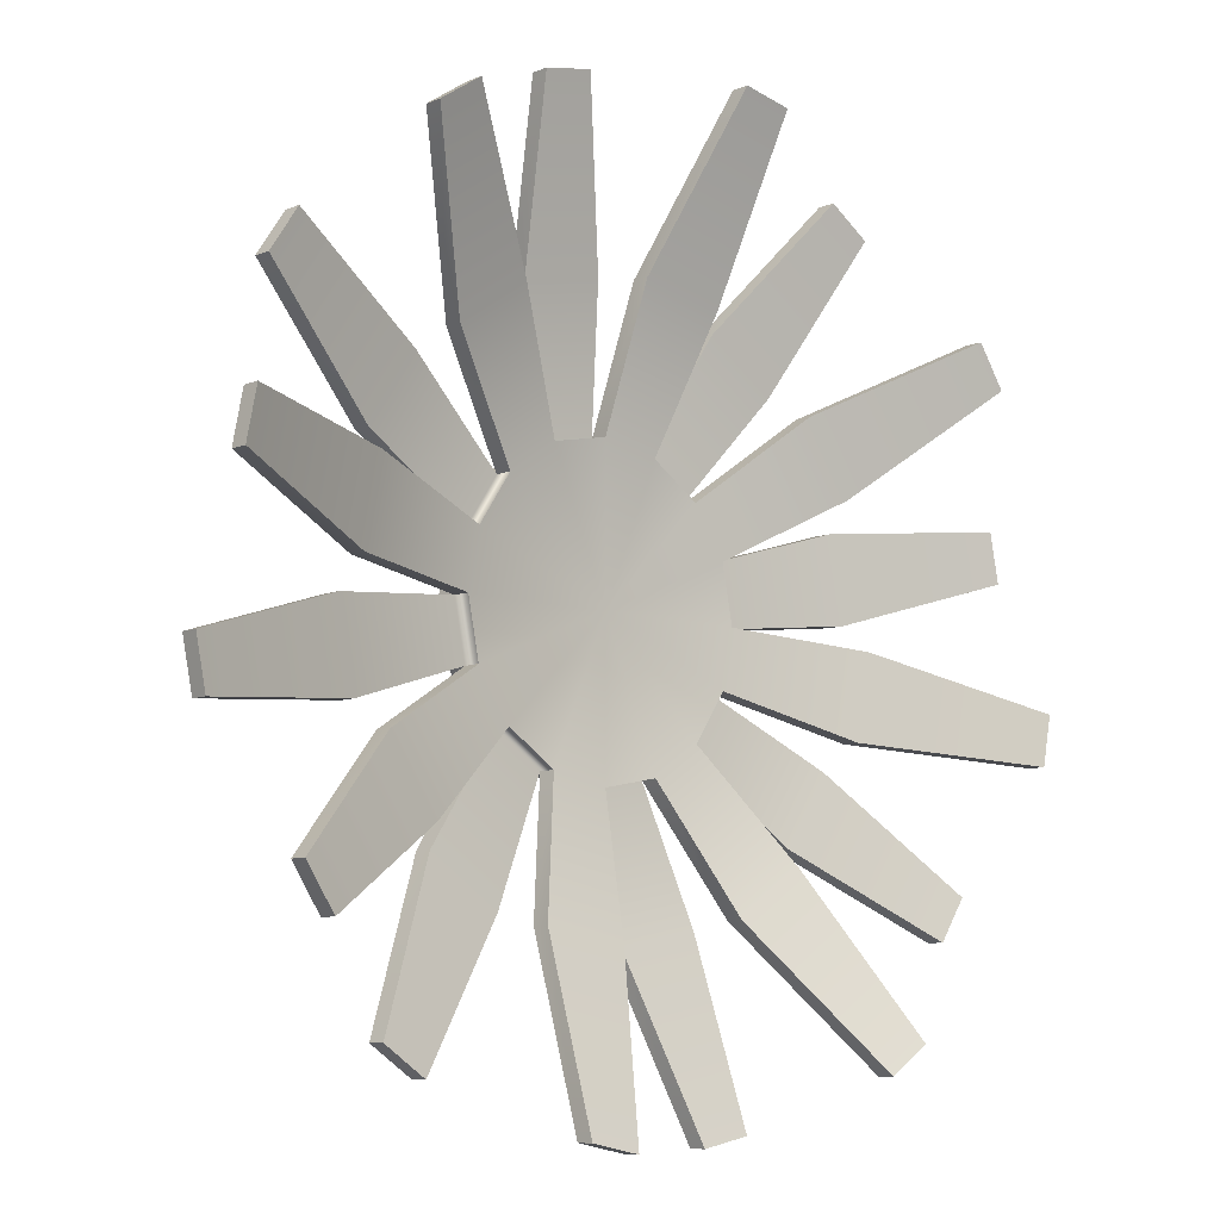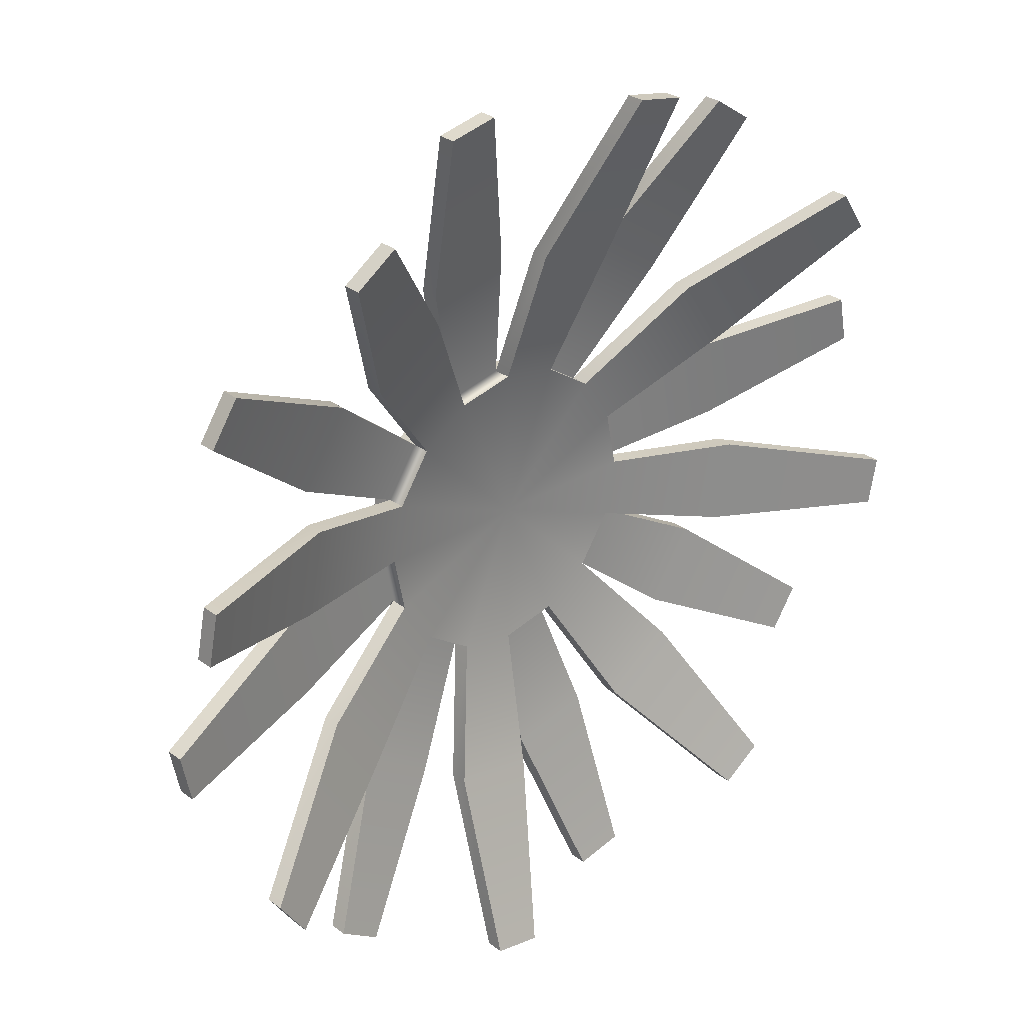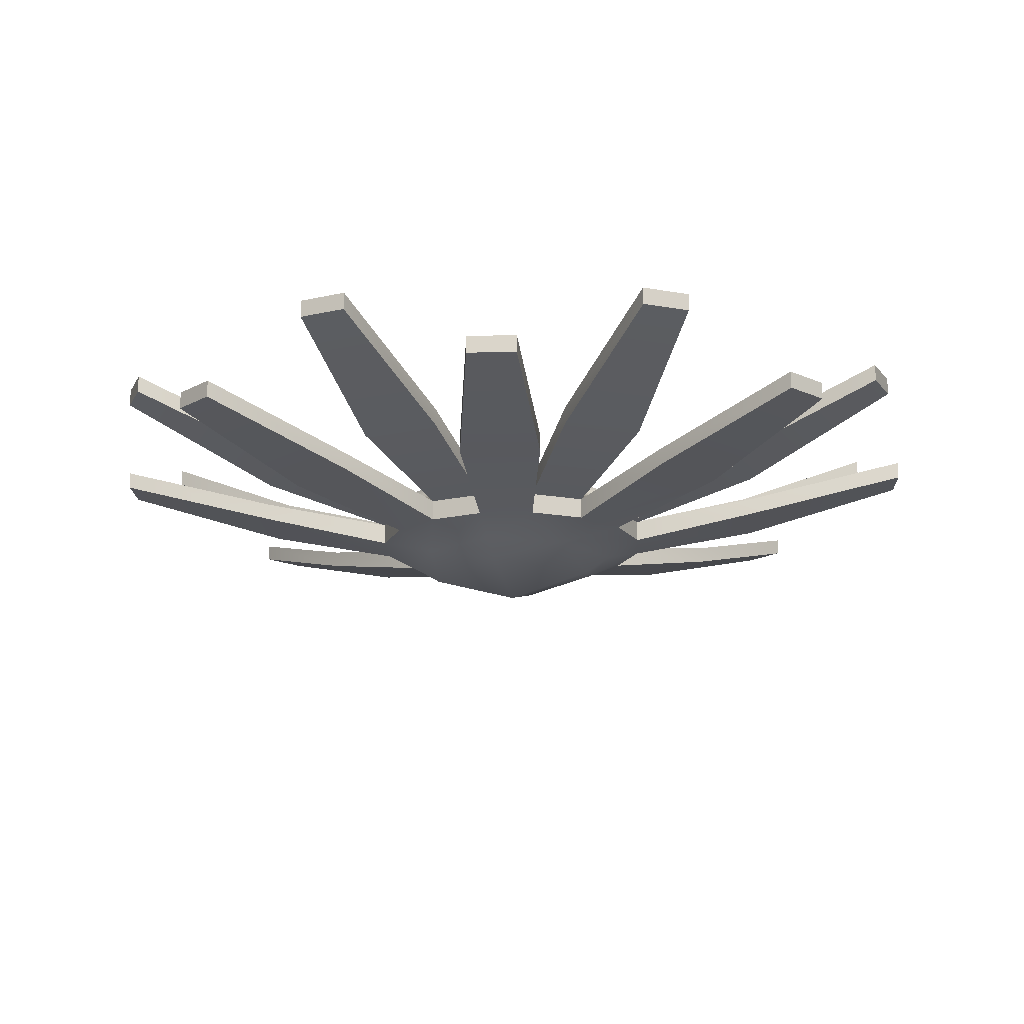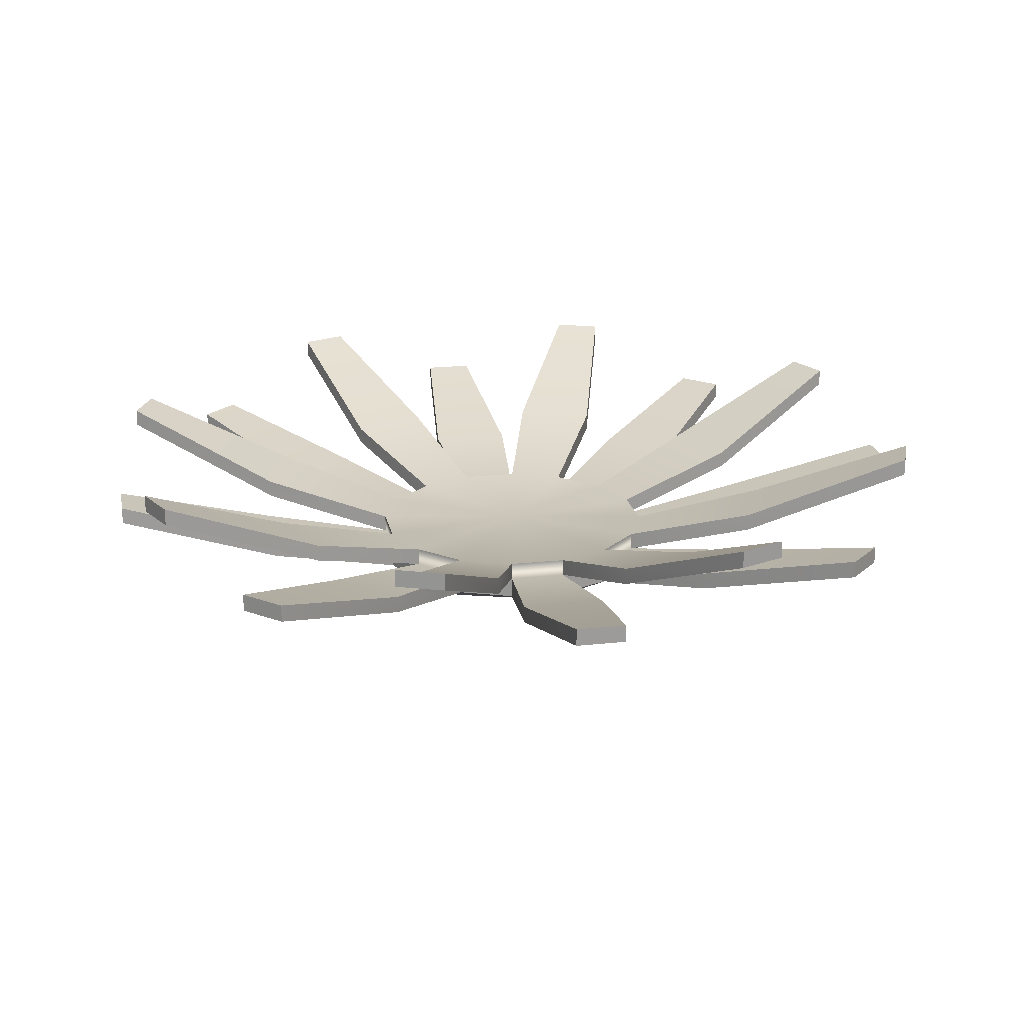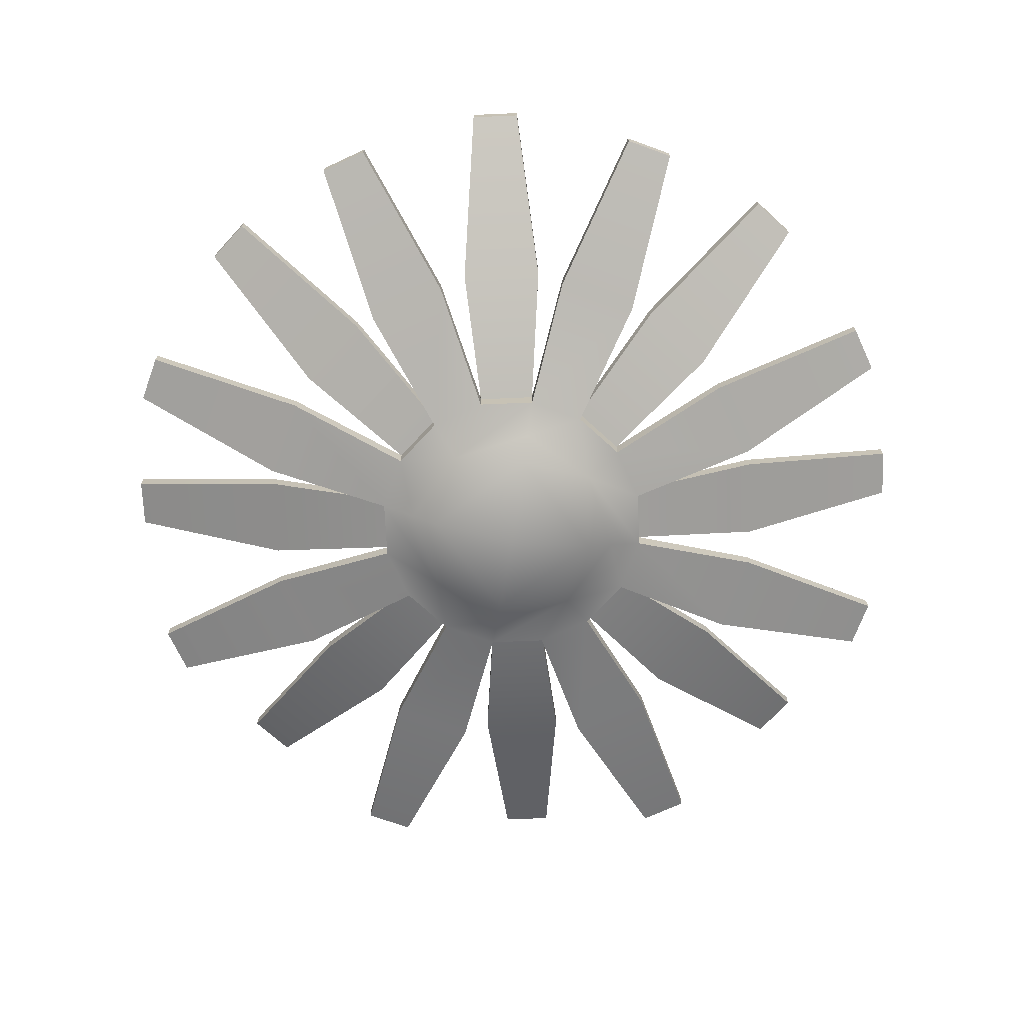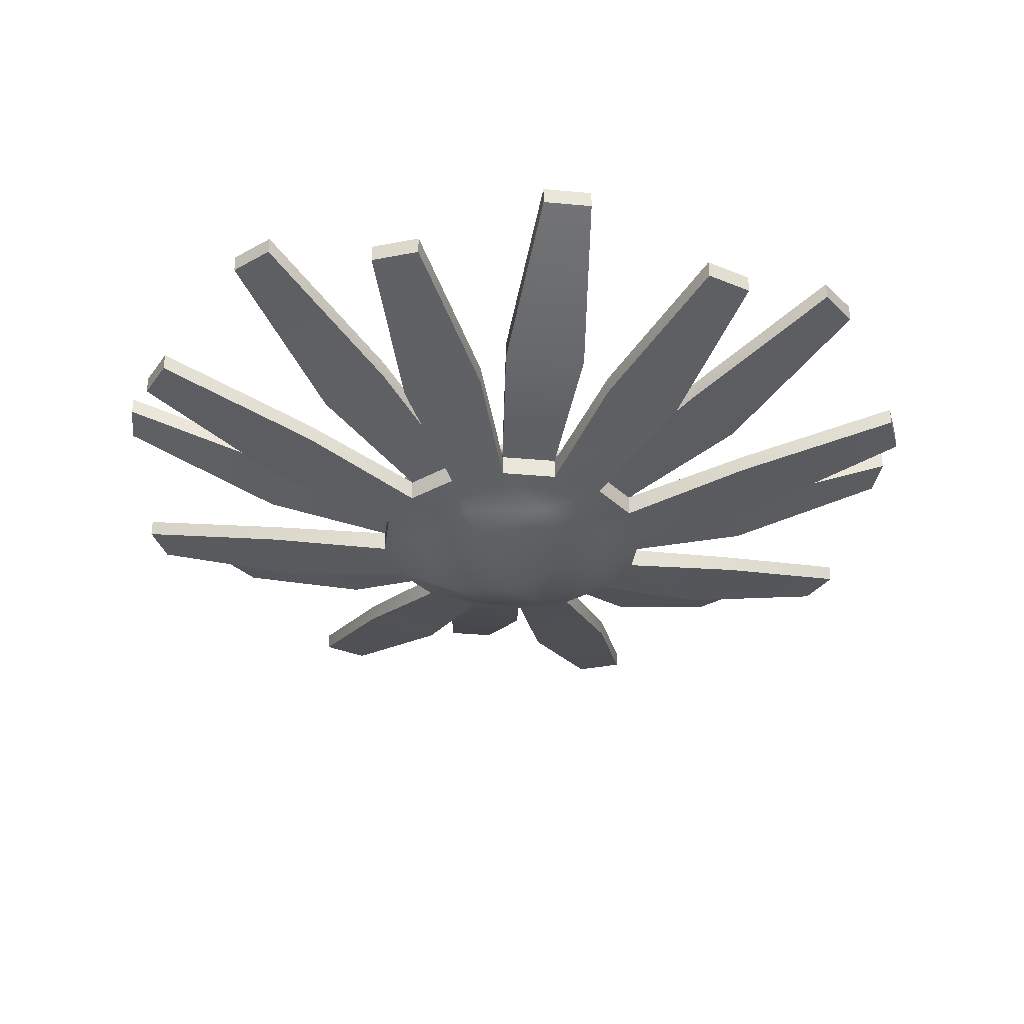
<metadata>
{"format":"obj","ext":"obj","renderer":"f3d","projection":"perspective","resolution":1024,"background":"white","views":[{"elev":-8.5,"azim":137.9,"up":"+Z"},{"elev":29.8,"azim":137.4,"up":"+Z"},{"elev":-16.6,"azim":148.8,"up":"+Y"},{"elev":20.6,"azim":-89.9,"up":"+Y"},{"elev":-70.5,"azim":-143.8,"up":"+Y"},{"elev":-32.7,"azim":71.5,"up":"+Y"}]}
</metadata>
<code>
g default
v 0.1541 0.06539 -0.06248
v 0.1187 0.06539 -0.1155
v 0.06571 0.06539 -0.1509
v 0.00323 0.06539 -0.1633
v -0.05926 0.06539 -0.1509
v -0.1122 0.06539 -0.1155
v -0.1476 0.06539 -0.06248
v -0.16 0.06539 -0
v -0.1476 0.06539 0.06248
v -0.1122 0.06539 0.1155
v -0.05926 0.06539 0.1509
v 0.00323 0.06539 0.1633
v 0.06571 0.06539 0.1509
v 0.1187 0.06539 0.1155
v 0.1541 0.06539 0.06248
v 0.1665 0.06539 0
v 0.1541 0.08869 -0.06248
v 0.1187 0.08869 -0.1155
v 0.06571 0.08869 -0.1509
v 0.00323 0.08869 -0.1633
v -0.05926 0.08869 -0.1509
v -0.1122 0.08869 -0.1155
v -0.1476 0.08869 -0.06248
v -0.16 0.08869 -0
v -0.1476 0.08869 0.06248
v -0.1122 0.08869 0.1155
v -0.05926 0.08869 0.1509
v 0.00323 0.08869 0.1633
v 0.06571 0.08869 0.1509
v 0.1187 0.08869 0.1155
v 0.1541 0.08869 0.06248
v 0.1665 0.08869 0
v 0.00323 0 -0
v 0.2123 0.095 -0.23
v 0.1357 0.095 -0.2812
v 0.1357 0.1141 -0.2812
v 0.2123 0.1141 -0.23
v -0.01159 0.095 -0.3105
v -0.1019 0.095 -0.2925
v -0.1019 0.1141 -0.2925
v -0.01159 0.1141 -0.3105
v -0.2268 0.095 -0.2091
v -0.278 0.095 -0.1325
v -0.278 0.1141 -0.1325
v -0.2268 0.1141 -0.2091
v -0.3073 0.095 0.01482
v -0.2893 0.095 0.1051
v -0.2893 0.1141 0.1051
v -0.3073 0.1141 0.01482
v -0.2059 0.095 0.23
v -0.1293 0.095 0.2812
v -0.1293 0.1141 0.2812
v -0.2059 0.1141 0.23
v 0.01805 0.095 0.3105
v 0.1084 0.095 0.2925
v 0.1084 0.1141 0.2925
v 0.01805 0.1141 0.3105
v 0.2333 0.095 0.2091
v 0.2844 0.095 0.1325
v 0.2844 0.1141 0.1325
v 0.2333 0.1141 0.2091
v 0.3137 0.095 -0.01482
v 0.2958 0.095 -0.1051
v 0.2958 0.1141 -0.1051
v 0.3137 0.1141 -0.01482
v 0.2994 0.1454 -0.3944
v 0.2543 0.1454 -0.4246
v 0.2543 0.1645 -0.4246
v 0.2994 0.1645 -0.3944
v -0.06625 0.1454 -0.4883
v -0.1195 0.1454 -0.4777
v -0.1195 0.1645 -0.4777
v -0.06625 0.1645 -0.4883
v -0.3912 0.1454 -0.2962
v -0.4213 0.1454 -0.2511
v -0.4213 0.1645 -0.2511
v -0.3912 0.1645 -0.2962
v -0.4851 0.1454 0.06948
v -0.4745 0.1454 0.1227
v -0.4745 0.1645 0.1227
v -0.4851 0.1645 0.06948
v -0.2929 0.1454 0.3944
v -0.2478 0.1454 0.4246
v -0.2478 0.1645 0.4246
v -0.2929 0.1645 0.3944
v 0.07271 0.1454 0.4883
v 0.1259 0.1454 0.4777
v 0.1259 0.1645 0.4777
v 0.07271 0.1645 0.4883
v 0.3977 0.1454 0.2962
v 0.4278 0.1454 0.2511
v 0.4278 0.1645 0.2511
v 0.3977 0.1645 0.2962
v 0.4915 0.1454 -0.06948
v 0.481 0.1454 -0.1227
v 0.481 0.1645 -0.1227
v 0.4915 0.1645 -0.06948
v 0.1187 0.1079 -0.1155
v 0.06571 0.1079 -0.1509
v 0.00323 0.1079 -0.1633
v -0.05926 0.1079 -0.1509
v -0.1122 0.1079 -0.1155
v -0.1476 0.1079 -0.06248
v -0.16 0.1079 -0
v -0.1476 0.1079 0.06248
v -0.1122 0.1079 0.1155
v -0.05926 0.1079 0.1509
v 0.00323 0.1079 0.1633
v 0.06571 0.1079 0.1509
v 0.1187 0.1079 0.1155
v 0.1541 0.1079 0.06248
v 0.1665 0.1079 0
v 0.1541 0.1079 -0.06248
v 0.00323 0.1079 0
v 0.1084 0.1305 -0.2925
v 0.01805 0.1305 -0.3105
v 0.01805 0.1497 -0.3105
v 0.1084 0.1497 -0.2925
v -0.1293 0.1305 -0.2812
v -0.2059 0.1305 -0.23
v -0.2059 0.1497 -0.23
v -0.1293 0.1497 -0.2812
v -0.2893 0.1305 -0.1051
v -0.3073 0.1305 -0.01482
v -0.3073 0.1497 -0.01482
v -0.2893 0.1497 -0.1051
v -0.278 0.1305 0.1325
v -0.2268 0.1305 0.2091
v -0.2268 0.1497 0.2091
v -0.278 0.1497 0.1325
v -0.1019 0.1305 0.2925
v -0.01159 0.1305 0.3105
v -0.01159 0.1497 0.3105
v -0.1019 0.1497 0.2925
v 0.1357 0.1305 0.2812
v 0.2123 0.1305 0.23
v 0.2123 0.1497 0.23
v 0.1357 0.1497 0.2812
v 0.2958 0.1305 0.1051
v 0.3137 0.1305 0.01482
v 0.3137 0.1497 0.01482
v 0.2958 0.1497 0.1051
v 0.2844 0.1305 -0.1325
v 0.2333 0.1305 -0.2091
v 0.2333 0.1497 -0.2091
v 0.2844 0.1497 -0.1325
v 0.1259 0.209 -0.4777
v 0.07271 0.209 -0.4883
v 0.07271 0.2281 -0.4883
v 0.1259 0.2281 -0.4777
v -0.2478 0.209 -0.4246
v -0.2929 0.209 -0.3944
v -0.2929 0.2281 -0.3944
v -0.2478 0.2281 -0.4246
v -0.4745 0.209 -0.1227
v -0.4851 0.209 -0.06948
v -0.4851 0.2281 -0.06948
v -0.4745 0.2281 -0.1227
v -0.4213 0.209 0.2511
v -0.3912 0.209 0.2962
v -0.3912 0.2281 0.2962
v -0.4213 0.2281 0.2511
v -0.1195 0.209 0.4777
v -0.06625 0.209 0.4883
v -0.06625 0.2281 0.4883
v -0.1195 0.2281 0.4777
v 0.2543 0.209 0.4246
v 0.2994 0.209 0.3944
v 0.2994 0.2281 0.3944
v 0.2543 0.2281 0.4246
v 0.481 0.209 0.1227
v 0.4915 0.209 0.06948
v 0.4915 0.2281 0.06948
v 0.481 0.2281 0.1227
v 0.4278 0.209 -0.2511
v 0.3977 0.209 -0.2962
v 0.3977 0.2281 -0.2962
v 0.4278 0.2281 -0.2511
v -0.08587 0.04489 0.0891
v 0.00323 0.04489 0.1186
v 0.09233 0.04489 0.0891
v 0.1218 0.04489 0
v 0.09233 0.04489 -0.0891
v 0.00323 0.04489 -0.1186
v -0.08587 0.04489 -0.0891
v -0.1153 0.04489 -0
v -0.06518 0.02717 -0.06841
v -0.06518 0.02717 0.06841
v 0.07164 0.02717 0.06841
v 0.07164 0.02717 -0.06841
g flower flower_instance1 flower_instance_grp1 group1 flower_instance2 flower_instance3 flower_instance4 flower_instance5 flower_instance6 flower_instance8 flower_instance9 flower_instance10 flower_instance11 flower_instance12 flower_instance13 flower_instance14 flower_instance15 flower_instance16 flower_instance17 flower_instance18 flower_instance19 flower_instance20 flower_instance21 flower_instance_grp2 flower_instance22 flower_instance23 flower_instance24 flower_instance25 flower_instance26 flower_instance27 flower_instance28 flower_instance29 flower_instance30 flower_instance32 flower_instance33 flower_instance34 flower_instance35 flower_instance36 flower_instance37 flower_instance38 flower_instance39 flower_instance40 flower_instance41 flower_instance42 flower_instance43 flower_instance44 flower_instance45 flower_instance46
f 1 2 18 17
f 66 67 68 69
f 3 4 20 19
f 70 71 72 73
f 5 6 22 21
f 74 75 76 77
f 7 8 24 23
f 78 79 80 81
f 9 10 26 25
f 82 83 84 85
f 11 12 28 27
f 86 87 88 89
f 13 14 30 29
f 90 91 92 93
f 15 16 32 31
f 94 95 96 97
f 2 1 182 183
f 3 2 183 184
f 4 3 184
f 5 4 184
f 6 5 184 185
f 7 6 185 186
f 8 7 186
f 9 8 186
f 10 9 186 179
f 11 10 179 180
f 12 11 180
f 13 12 180
f 14 13 180 181
f 15 14 181 182
f 16 15 182
f 1 16 182
f 2 3 35 34
f 3 19 36 35
f 19 18 37 36
f 18 2 34 37
f 4 5 39 38
f 5 21 40 39
f 21 20 41 40
f 20 4 38 41
f 6 7 43 42
f 7 23 44 43
f 23 22 45 44
f 22 6 42 45
f 8 9 47 46
f 9 25 48 47
f 25 24 49 48
f 24 8 46 49
f 10 11 51 50
f 11 27 52 51
f 27 26 53 52
f 26 10 50 53
f 12 13 55 54
f 13 29 56 55
f 29 28 57 56
f 28 12 54 57
f 14 15 59 58
f 15 31 60 59
f 31 30 61 60
f 30 14 58 61
f 16 1 63 62
f 1 17 64 63
f 17 32 65 64
f 32 16 62 65
f 34 35 67 66
f 35 36 68 67
f 36 37 69 68
f 37 34 66 69
f 38 39 71 70
f 39 40 72 71
f 40 41 73 72
f 41 38 70 73
f 42 43 75 74
f 43 44 76 75
f 44 45 77 76
f 45 42 74 77
f 46 47 79 78
f 47 48 80 79
f 48 49 81 80
f 49 46 78 81
f 50 51 83 82
f 51 52 84 83
f 52 53 85 84
f 53 50 82 85
f 54 55 87 86
f 55 56 88 87
f 56 57 89 88
f 57 54 86 89
f 58 59 91 90
f 59 60 92 91
f 60 61 93 92
f 61 58 90 93
f 62 63 95 94
f 63 64 96 95
f 64 65 97 96
f 65 62 94 97
f 18 19 99 98
f 147 148 149 150
f 20 21 101 100
f 151 152 153 154
f 22 23 103 102
f 155 156 157 158
f 24 25 105 104
f 159 160 161 162
f 26 27 107 106
f 163 164 165 166
f 28 29 109 108
f 167 168 169 170
f 30 31 111 110
f 171 172 173 174
f 32 17 113 112
f 175 176 177 178
f 98 99 114
f 99 100 114
f 100 101 114
f 101 102 114
f 102 103 114
f 103 104 114
f 104 105 114
f 105 106 114
f 106 107 114
f 107 108 114
f 108 109 114
f 109 110 114
f 110 111 114
f 111 112 114
f 112 113 114
f 113 98 114
f 19 20 116 115
f 20 100 117 116
f 100 99 118 117
f 99 19 115 118
f 21 22 120 119
f 22 102 121 120
f 102 101 122 121
f 101 21 119 122
f 23 24 124 123
f 24 104 125 124
f 104 103 126 125
f 103 23 123 126
f 25 26 128 127
f 26 106 129 128
f 106 105 130 129
f 105 25 127 130
f 27 28 132 131
f 28 108 133 132
f 108 107 134 133
f 107 27 131 134
f 29 30 136 135
f 30 110 137 136
f 110 109 138 137
f 109 29 135 138
f 31 32 140 139
f 32 112 141 140
f 112 111 142 141
f 111 31 139 142
f 17 18 144 143
f 18 98 145 144
f 98 113 146 145
f 113 17 143 146
f 115 116 148 147
f 116 117 149 148
f 117 118 150 149
f 118 115 147 150
f 119 120 152 151
f 120 121 153 152
f 121 122 154 153
f 122 119 151 154
f 123 124 156 155
f 124 125 157 156
f 125 126 158 157
f 126 123 155 158
f 127 128 160 159
f 128 129 161 160
f 129 130 162 161
f 130 127 159 162
f 131 132 164 163
f 132 133 165 164
f 133 134 166 165
f 134 131 163 166
f 135 136 168 167
f 136 137 169 168
f 137 138 170 169
f 138 135 167 170
f 139 140 172 171
f 140 141 173 172
f 141 142 174 173
f 142 139 171 174
f 143 144 176 175
f 144 145 177 176
f 145 146 178 177
f 146 143 175 178
f 180 179 188 189
f 181 180 189
f 182 181 189 190
f 183 182 190
f 184 183 190 187
f 185 184 187
f 186 185 187 188
f 179 186 188
f 188 187 33
f 189 188 33
f 190 189 33
f 187 190 33

</code>
